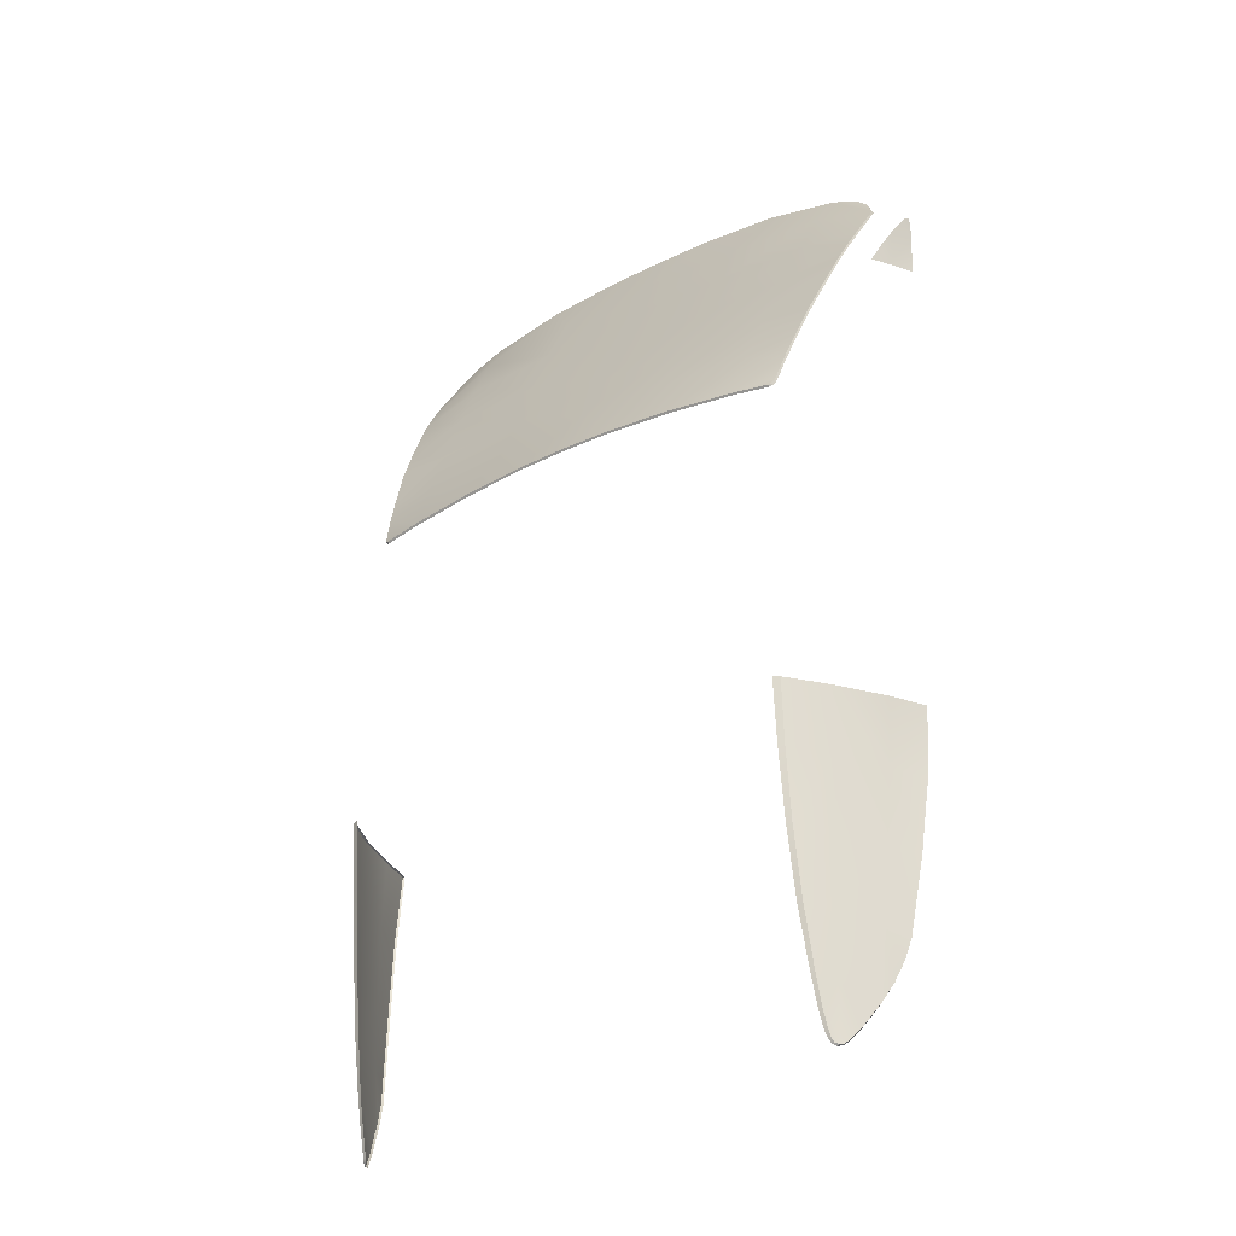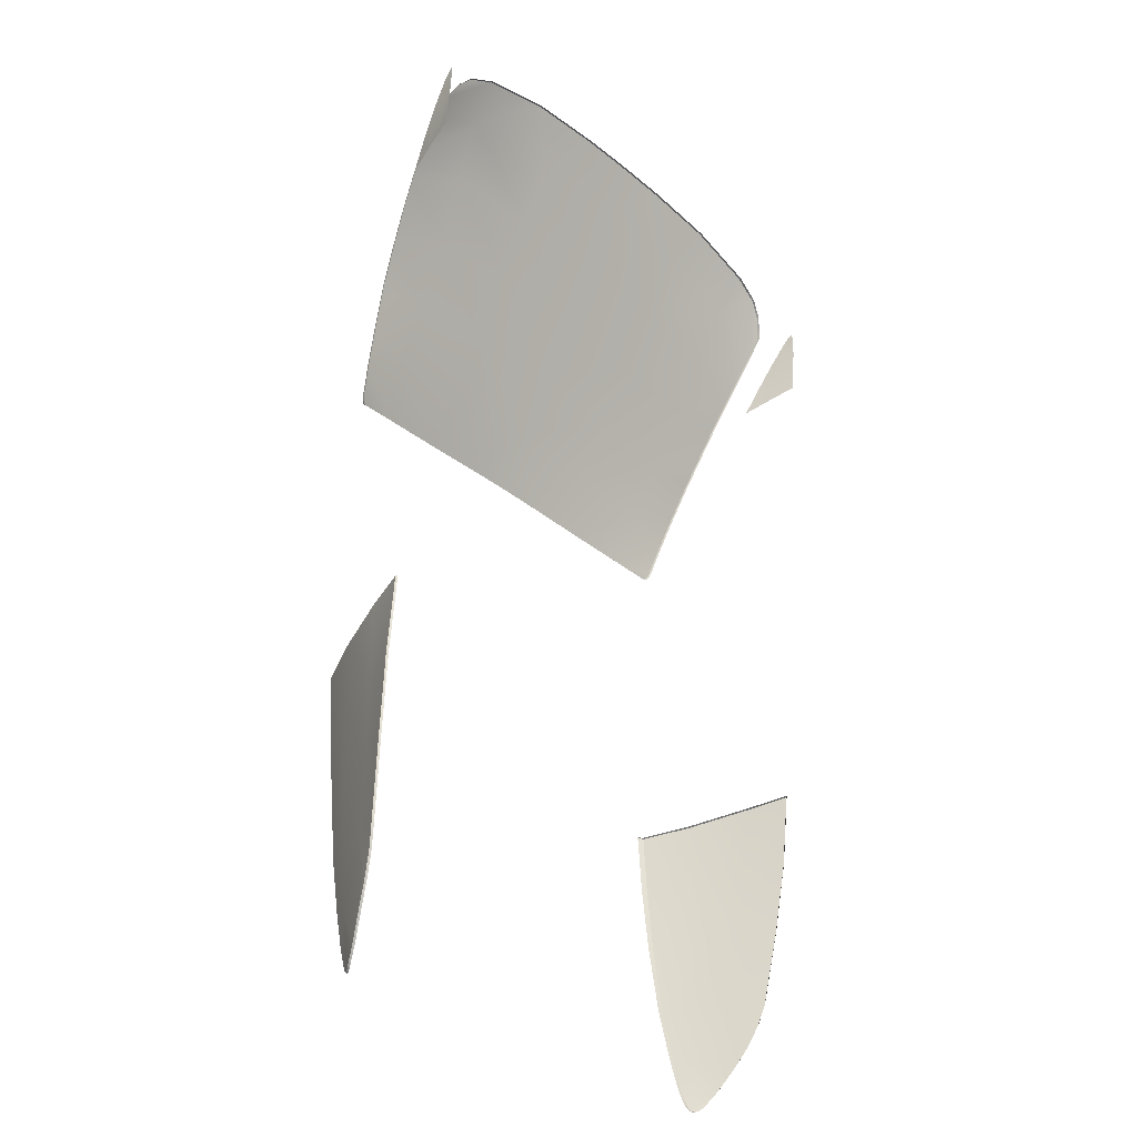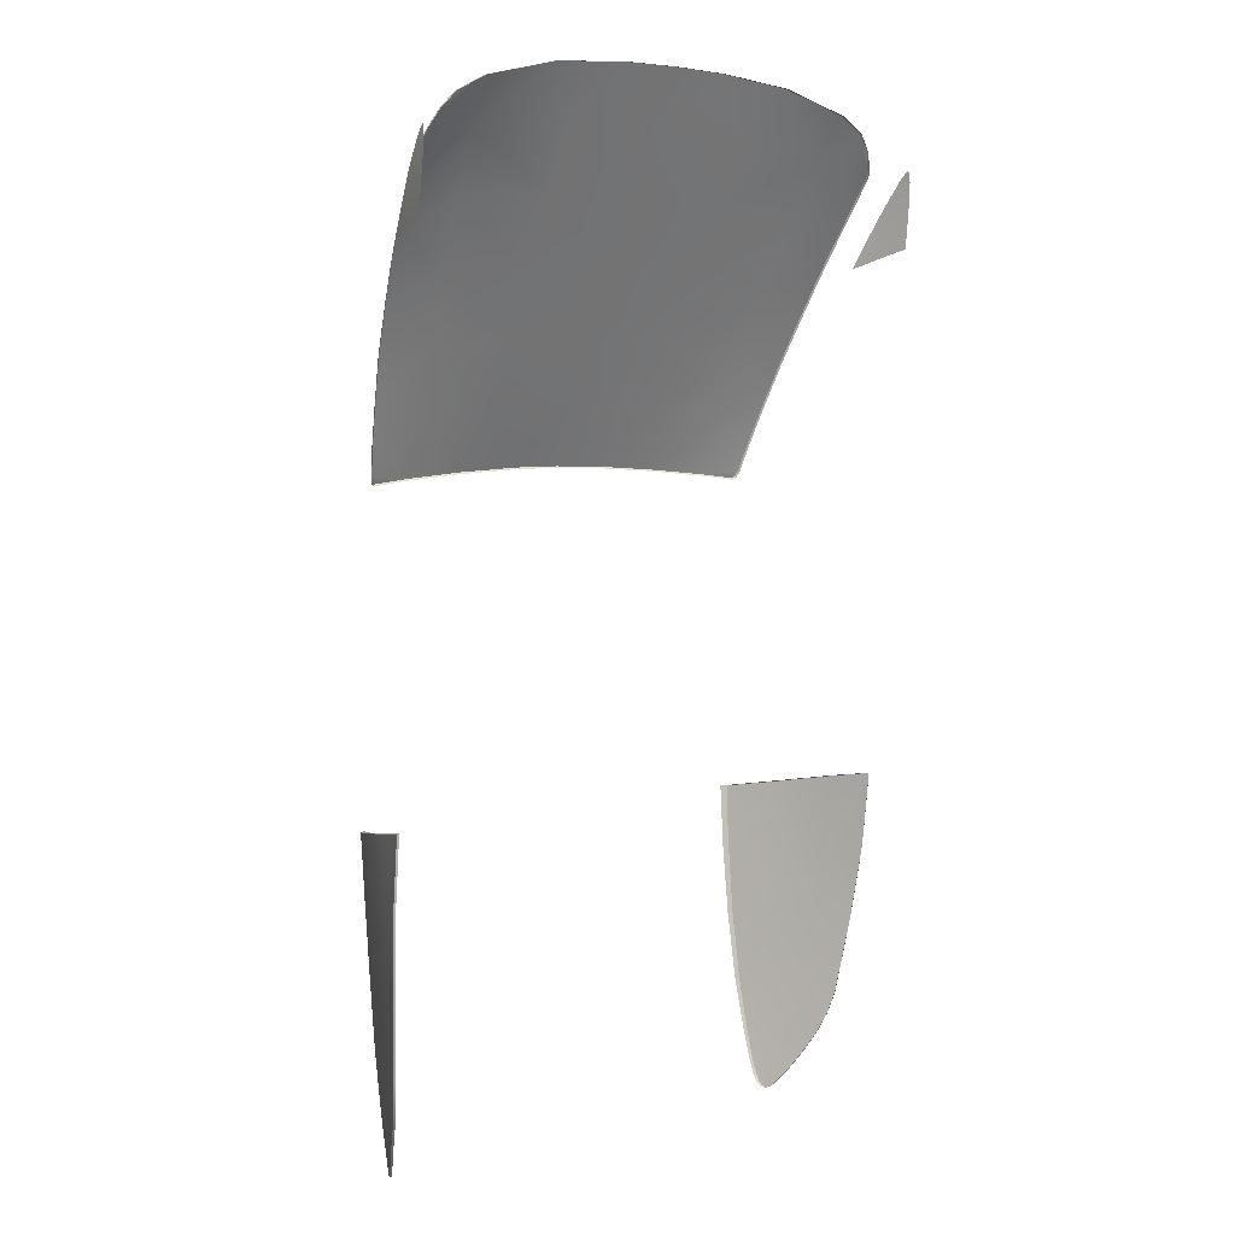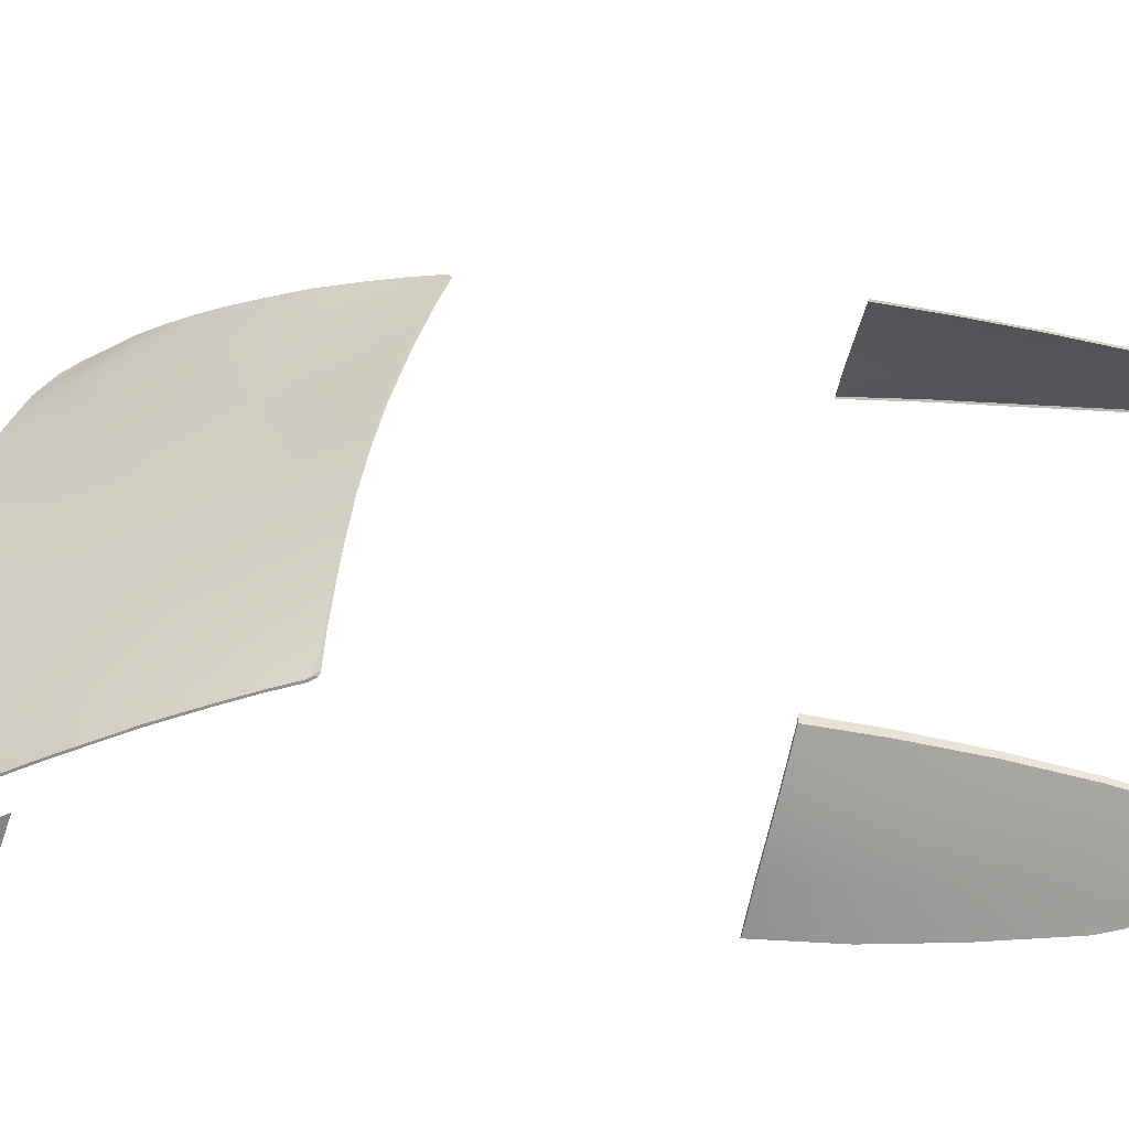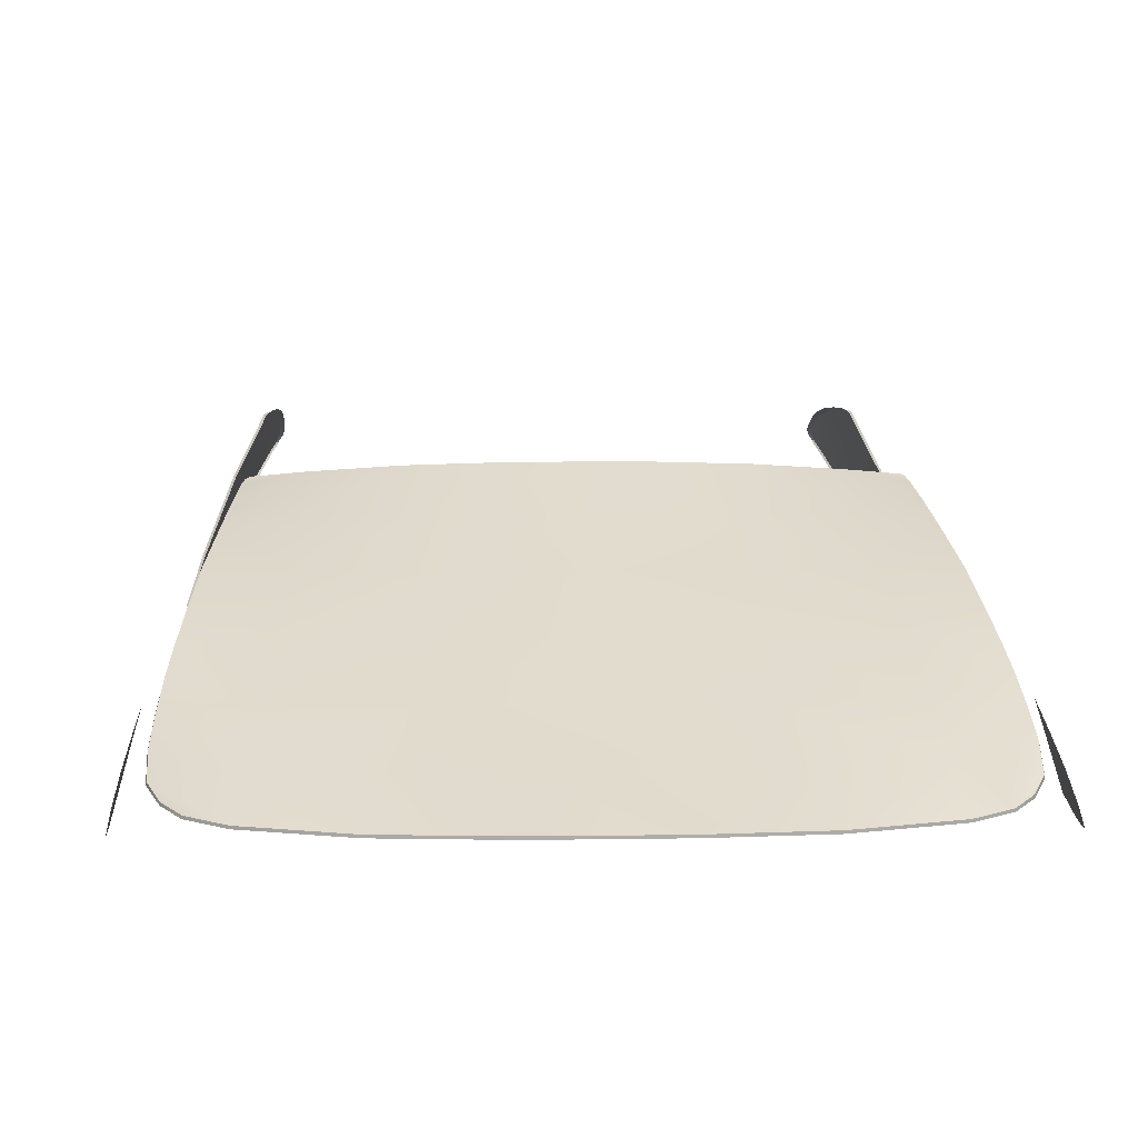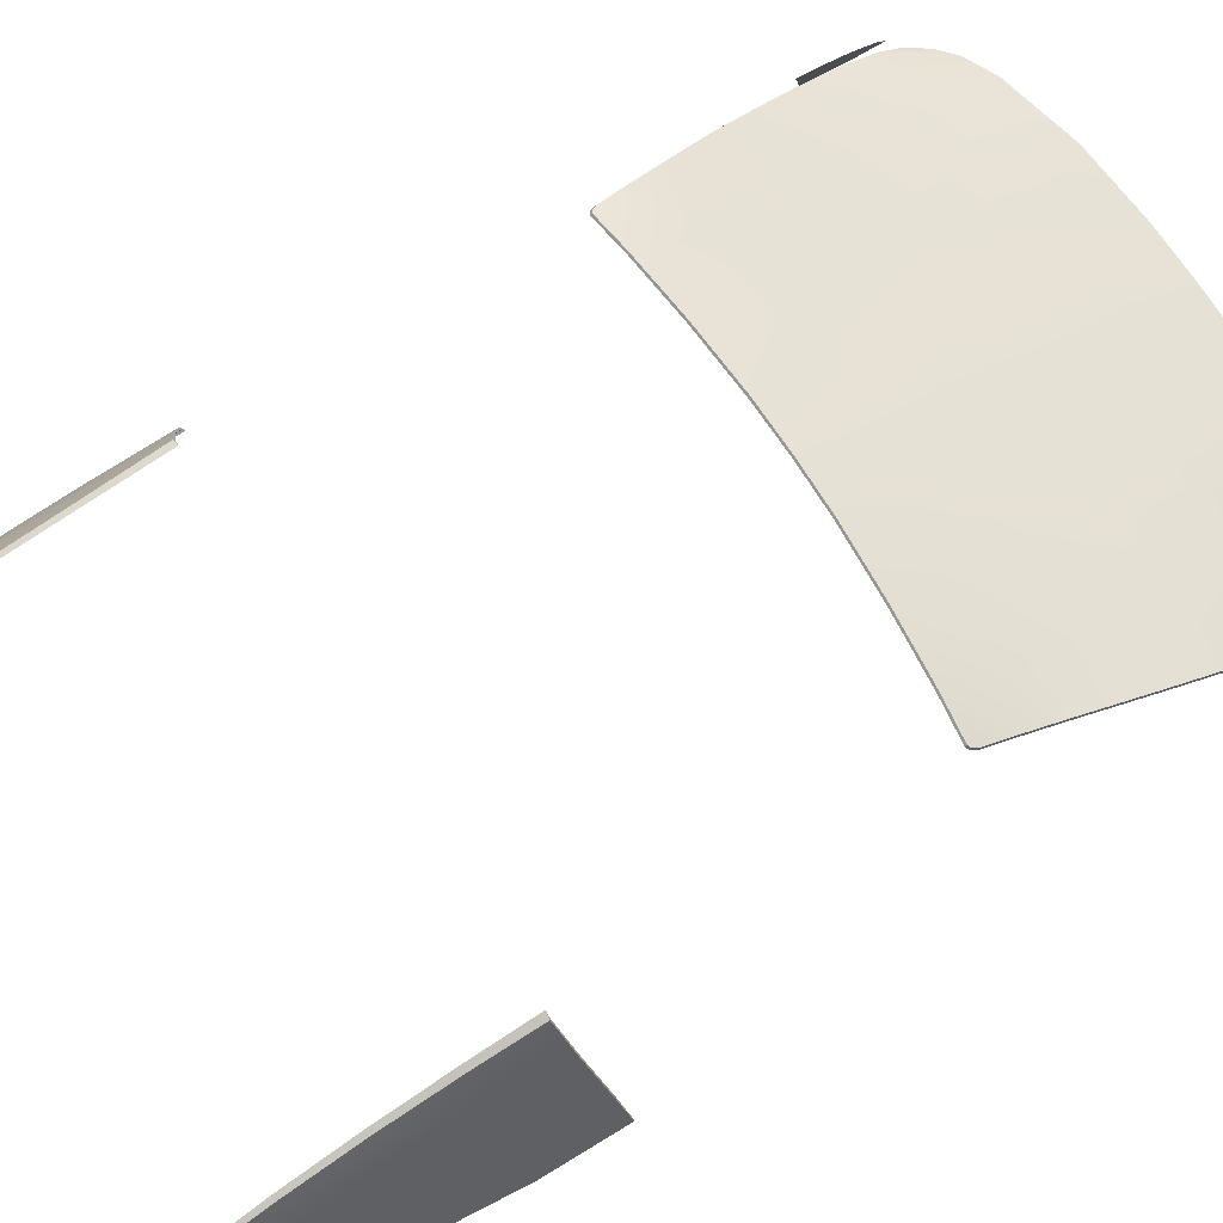
<metadata>
{"format":"obj","ext":"obj","renderer":"f3d","projection":"perspective","resolution":1024,"background":"white","views":[{"elev":-33.1,"azim":-145.7,"up":"+Z"},{"elev":-32.9,"azim":-48.4,"up":"+Z"},{"elev":4.5,"azim":-39.9,"up":"+Z"},{"elev":42.2,"azim":99.9,"up":"+Y"},{"elev":8.0,"azim":-2.3,"up":"+Y"},{"elev":72.0,"azim":-122.9,"up":"+Y"}]}
</metadata>
<code>
o windows_x0_window_f
v 22.14 29.7 12.26
v 21.85 29.67 11.94
v 21.85 29.83 12.1
v 17.99 30.05 12.38
v 11.57 30.5 12.91
v 11.59 30.65 13.07
v 4.907 30.71 13.28
v 0 30.74 13.36
v -4.925 30.86 13.44
v -4.907 30.71 13.28
v -11.57 30.5 12.91
v -17.99 30.05 12.38
v -21.85 29.83 12.1
v -18.01 30.2 12.54
v -21.85 29.67 11.94
v 22.43 29.21 12.72
v 22.18 29.51 12.11
v 22.93 28.25 15.6
v 23.48 27.09 19.25
v 24.26 25.29 23.68
v 23.54 26.9 19.15
v 24.32 25.1 23.58
v 24.92 23.26 27.93
v 24.98 23.08 27.83
v 25.85 19.98 33.87
v 25.47 21.43 31.17
v 26.16 18.41 36.55
v 26.1 18.59 36.65
v 26.36 16.85 39.43
v 26.42 16.67 39.34
v 26.29 15.27 41.73
v 26.35 15.06 41.65
v 25.33 14.49 43.72
v 23.97 14.04 45.24
v 25.37 14.28 43.67
v 21.17 13.76 46.74
v 24 13.82 45.21
v 21.18 13.54 46.72
v 13.67 13.37 48.58
v 5.807 13.58 49.25
v 5.794 13.36 49.23
v 0 13.36 49.34
v -5.794 13.36 49.23
v 0 13.58 49.36
v -13.67 13.37 48.58
v -21.18 13.54 46.72
v -24 13.82 45.21
v -25.37 14.28 43.67
v -26.35 15.06 41.65
v -25.33 14.49 43.72
v -26.42 16.67 39.34
v -26.16 18.41 36.55
v -25.85 19.98 33.87
v -26.1 18.59 36.65
v -25.41 21.61 31.27
v -25.47 21.43 31.17
v -24.32 25.1 23.58
v -24.98 23.08 27.83
v -24.26 25.29 23.68
v -23.54 26.9 19.15
v -22.43 29.21 12.72
v -22.93 28.25 15.6
v -22.18 29.51 12.11
v -22.37 29.41 12.83
v 22.37 29.41 12.83
v 18.01 30.2 12.54
v 22.87 28.44 15.7
v 18.46 27.86 18.07
v 4.925 30.86 13.44
v 0 28.06 19.38
v 0 30.9 13.52
v -18.46 27.86 18.07
v -11.59 30.65 13.07
v -22.14 29.7 12.26
v -22.87 28.44 15.7
v -23.48 27.09 19.25
v -18.96 25.26 24.09
v -24.92 23.26 27.93
v -25.79 20.17 33.97
v -26.36 16.85 39.43
v -26.29 15.27 41.73
v -23.97 14.04 45.24
v -21.17 13.76 46.74
v -13.67 13.59 48.6
v -20.69 16.33 42.68
v -5.807 13.58 49.25
v 0 16.07 44.2
v 10.55 16.09 43.67
v 13.67 13.59 48.6
v 20.15 19.13 37.14
v 25.79 20.17 33.97
v 25.41 21.61 31.27
v 19.54 22.26 30.74
v 9.52 27.98 18.91
v 18.96 25.26 24.09
v 9.77 25.11 24.94
v 0 25.21 25.29
v 10.03 22.07 31.28
v 10.31 18.92 37.83
v 20.69 16.33 42.68
v 0 18.98 38.18
v -10.55 16.09 43.67
v -10.31 18.92 37.83
v -20.15 19.13 37.14
v 0 22.13 31.66
v -10.03 22.07 31.28
v -19.54 22.26 30.74
v -9.52 27.98 18.91
v -9.77 25.11 24.94
v -28.38 17.32 -24.67
v -26.95 19.59 -39.81
v -27.81 18.32 -32
v -27.09 19.74 -39.8
v -26.65 20.32 -41.88
v -26.5 20.17 -41.9
v -26.1 21.28 -44.02
v -25.94 21.13 -44.06
v -25.36 22.2 -45.88
v -25.52 22.34 -45.84
v -24.95 23.3 -47.32
v -24.79 23.17 -47.36
v -24.49 24.06 -48.43
v -24.33 23.92 -48.48
v -23.85 25.15 -49.77
v -23.71 25.02 -49.82
v -23.44 25.41 -50.19
v -23.59 25.53 -50.13
v -23.19 25.89 -50.36
v -23.36 25.92 -50.28
v -22.95 26.25 -50.26
v -22.75 26.58 -49.86
v -23.03 26.55 -49.83
v -22.59 26.96 -48.99
v -22.51 27.41 -47.66
v -22.36 28.2 -44.64
v -22.75 28.09 -44.61
v -22.6 29.15 -39.36
v -22.12 29.27 -39.37
v -21.97 30.26 -32.53
v -22.5 30.76 -25.69
v -21.93 30.98 -25.69
v -21.95 31.42 -19.53
v -28.47 16.53 -17.2
v -27.09 20.64 -17.8
v -27.24 20.77 -17.89
v -24.75 26.5 -18.79
v -22.6 31.17 -19.61
v -24.92 26.59 -18.88
v -22.41 31.13 -19.53
v -28.53 17.48 -24.66
v -28.62 16.69 -17.26
v -24.67 26.52 -25.41
v -22.49 30.08 -32.57
v -24.41 26.46 -32.4
v -24.06 26.38 -39.31
v -26.89 21.21 -24.99
v -27.95 18.47 -31.99
v -26.43 21.65 -32.17
v -25.98 22.19 -39.51
v -23.72 26.22 -44.79
v -22.85 27.33 -47.64
v -23.41 25.87 -49.82
v -23.14 26.29 -50.16
v -22.94 26.9 -48.91
v 28.61 16.69 -17.26
v 28.47 16.53 -17.2
v 28.38 17.32 -24.67
v 27.81 18.32 -32
v 27.95 18.47 -31.99
v 26.95 19.59 -39.81
v 27.09 19.74 -39.8
v 26.5 20.17 -41.9
v 25.94 21.13 -44.06
v 25.36 22.2 -45.88
v 26.1 21.28 -44.02
v 24.79 23.17 -47.36
v 24.49 24.06 -48.43
v 24.33 23.92 -48.48
v 23.71 25.02 -49.82
v 23.85 25.15 -49.77
v 23.44 25.41 -50.19
v 23.59 25.53 -50.13
v 23.19 25.89 -50.36
v 22.95 26.25 -50.26
v 23.03 26.55 -49.83
v 22.75 26.58 -49.86
v 22.59 26.96 -48.99
v 22.94 26.9 -48.91
v 22.51 27.41 -47.66
v 22.36 28.2 -44.64
v 22.75 28.09 -44.61
v 22.85 27.33 -47.64
v 22.12 29.27 -39.37
v 21.97 30.26 -32.53
v 21.93 30.98 -25.69
v 21.95 31.42 -19.53
v 22.5 30.76 -25.69
v 27.09 20.64 -17.8
v 27.23 20.82 -17.89
v 24.75 26.5 -18.79
v 22.41 31.13 -19.53
v 22.6 31.17 -19.61
v 24.67 26.52 -25.41
v 22.49 30.08 -32.57
v 24.41 26.46 -32.4
v 22.6 29.15 -39.36
v 23.72 26.22 -44.79
v 23.14 26.29 -50.16
v 23.36 25.92 -50.28
v 23.41 25.87 -49.82
v 24.95 23.3 -47.32
v 25.52 22.34 -45.84
v 26.65 20.32 -41.88
v 25.98 22.19 -39.51
v 24.06 26.38 -39.31
v 26.53 21.76 -32.17
v 26.99 21.32 -24.99
v 28.53 17.48 -24.66
v 24.92 26.59 -18.88
v -28.78 12.06 39.02
v -28.72 12 41.43
v -28.68 12.13 42.03
v -28.59 12.74 41.46
v -28.76 11.98 40.84
v -28.53 13.21 40.92
v -28.18 14.96 38.37
v -27.72 16.77 35.41
v -27.31 18.26 32.74
v -27.98 15.79 33.52
v -28.86 12.59 34.48
v -28.86 12.57 34.63
v 27.98 15.79 33.52
v 28.86 12.59 34.48
v 28.59 12.74 41.46
v 28.68 12.13 42.03
v 28.72 12 41.43
v 28.76 11.98 40.84
v 28.53 13.21 40.92
v 28.18 14.96 38.37
v 28.78 12.06 39.02
v 28.86 12.57 34.63
v 27.72 16.77 35.41
v 27.31 18.26 32.74
f 1 17 2
f 2 3 1
f 3 2 4
f 4 66 3
f 66 4 5
f 5 6 66
f 6 5 7
f 7 69 6
f 69 7 8
f 8 71 69
f 9 71 8
f 8 10 9
f 73 9 10
f 10 11 73
f 14 73 11
f 11 12 14
f 13 14 12
f 12 15 13
f 74 13 15
f 15 63 74
f 17 1 65
f 65 16 17
f 16 65 67
f 67 18 16
f 18 67 19
f 19 21 18
f 21 19 20
f 20 22 21
f 22 20 23
f 23 24 22
f 24 23 92
f 92 26 24
f 26 92 91
f 91 25 26
f 25 91 28
f 28 27 25
f 27 28 29
f 29 30 27
f 30 29 31
f 31 32 30
f 32 31 33
f 33 35 32
f 35 33 34
f 34 37 35
f 37 34 36
f 36 38 37
f 38 36 89
f 89 39 38
f 39 89 40
f 40 41 39
f 41 40 44
f 44 42 41
f 43 42 44
f 44 86 43
f 45 43 86
f 86 84 45
f 46 45 84
f 84 83 46
f 47 46 83
f 83 82 47
f 48 47 82
f 82 50 48
f 49 48 50
f 50 81 49
f 51 49 81
f 81 80 51
f 52 51 80
f 80 54 52
f 53 52 54
f 54 79 53
f 56 53 79
f 79 55 56
f 58 56 55
f 55 78 58
f 57 58 78
f 78 59 57
f 60 57 59
f 59 76 60
f 62 60 76
f 76 75 62
f 61 62 75
f 75 64 61
f 63 61 64
f 64 74 63
f 3 65 1
f 3 66 65
f 67 65 66
f 66 68 67
f 19 67 68
f 68 66 6
f 6 94 68
f 94 6 69
f 94 69 70
f 69 71 70
f 9 70 71
f 108 70 9
f 108 9 73
f 72 108 73
f 73 14 72
f 75 72 14
f 14 64 75
f 13 64 14
f 13 74 64
f 76 72 75
f 77 72 76
f 108 72 77
f 77 76 59
f 77 59 78
f 107 77 78
f 78 55 107
f 107 55 79
f 79 104 107
f 79 54 104
f 54 85 104
f 54 80 85
f 80 81 85
f 81 50 82
f 81 82 83
f 81 83 85
f 85 83 84
f 84 102 85
f 84 86 102
f 86 87 102
f 44 87 86
f 44 40 87
f 40 88 87
f 40 89 88
f 100 88 89
f 89 36 100
f 34 100 36
f 31 34 33
f 31 29 34
f 29 100 34
f 29 28 100
f 28 90 100
f 91 90 28
f 93 90 91
f 91 92 93
f 93 92 23
f 23 95 93
f 23 20 95
f 95 20 19
f 95 19 68
f 95 68 94
f 94 96 95
f 93 95 96
f 96 94 70
f 70 97 96
f 96 98 93
f 98 96 97
f 90 93 98
f 98 99 90
f 100 90 99
f 99 88 100
f 87 88 99
f 99 101 87
f 102 87 101
f 101 103 102
f 85 102 103
f 103 104 85
f 104 103 106
f 106 107 104
f 103 101 105
f 105 101 99
f 99 98 105
f 105 106 103
f 97 105 98
f 106 105 97
f 97 109 106
f 107 106 109
f 109 97 70
f 70 108 109
f 77 109 108
f 109 77 107
f 110 143 151
f 151 150 110
f 112 110 150
f 150 157 112
f 111 112 157
f 157 113 111
f 115 111 113
f 113 114 115
f 117 115 114
f 114 116 117
f 118 117 116
f 116 119 118
f 121 118 119
f 119 120 121
f 123 121 120
f 120 122 123
f 125 123 122
f 122 124 125
f 126 125 124
f 124 127 126
f 128 126 127
f 127 129 128
f 130 128 129
f 129 163 130
f 131 130 163
f 163 132 131
f 133 131 132
f 132 164 133
f 134 133 164
f 164 161 134
f 135 134 161
f 161 136 135
f 138 135 136
f 136 137 138
f 139 138 137
f 137 153 139
f 139 153 140
f 140 141 139
f 142 141 140
f 140 147 142
f 151 143 144
f 144 145 151
f 145 144 146
f 146 148 145
f 147 148 146
f 146 149 147
f 149 142 147
f 151 145 156
f 156 150 151
f 157 150 156
f 156 145 148
f 148 152 156
f 152 148 147
f 147 140 152
f 152 140 153
f 153 154 152
f 154 153 137
f 137 155 154
f 155 137 136
f 152 154 158
f 158 156 152
f 156 158 157
f 158 154 155
f 113 157 158
f 158 159 113
f 155 159 158
f 114 113 159
f 159 116 114
f 119 116 159
f 160 119 159
f 159 155 160
f 136 160 155
f 160 120 119
f 122 120 160
f 124 122 160
f 160 136 161
f 162 160 161
f 160 162 124
f 127 124 162
f 129 127 162
f 129 162 163
f 162 132 163
f 164 132 162
f 161 164 162
f 165 166 167
f 167 218 165
f 218 167 168
f 168 169 218
f 169 168 170
f 170 171 169
f 171 170 172
f 172 213 171
f 213 172 173
f 173 175 213
f 175 173 174
f 174 212 175
f 212 174 176
f 176 211 212
f 211 176 178
f 178 177 211
f 177 178 179
f 179 180 177
f 180 179 181
f 181 182 180
f 182 181 183
f 183 209 182
f 209 183 184
f 184 208 209
f 208 184 186
f 186 185 208
f 185 186 187
f 187 188 185
f 188 187 189
f 189 192 188
f 192 189 190
f 190 191 192
f 191 190 193
f 193 206 191
f 206 193 194
f 194 204 206
f 197 204 194
f 194 195 197
f 197 195 196
f 196 202 197
f 198 166 165
f 165 199 198
f 200 198 199
f 199 219 200
f 200 219 202
f 202 201 200
f 201 202 196
f 203 197 202
f 202 219 203
f 204 197 203
f 203 205 204
f 206 204 205
f 205 215 206
f 191 206 215
f 215 207 191
f 192 191 207
f 192 207 210
f 210 188 192
f 188 210 185
f 210 208 185
f 209 208 210
f 209 210 182
f 182 210 180
f 177 180 210
f 210 207 177
f 211 177 207
f 212 211 207
f 214 212 207
f 207 215 214
f 175 212 214
f 213 175 214
f 213 214 171
f 169 171 214
f 216 214 215
f 214 216 169
f 215 205 216
f 216 205 203
f 203 217 216
f 169 216 217
f 217 218 169
f 165 218 217
f 217 199 165
f 219 199 217
f 217 203 219
f 220 226 229
f 223 221 222
f 224 221 223
f 223 225 224
f 220 224 225
f 225 226 220
f 229 226 227
f 229 231 220
f 227 228 229
f 229 230 231
f 232 241 233
f 234 235 236
f 234 236 237
f 237 238 234
f 238 237 240
f 240 239 238
f 232 239 240
f 240 241 232
f 242 239 232
f 232 243 242

</code>
